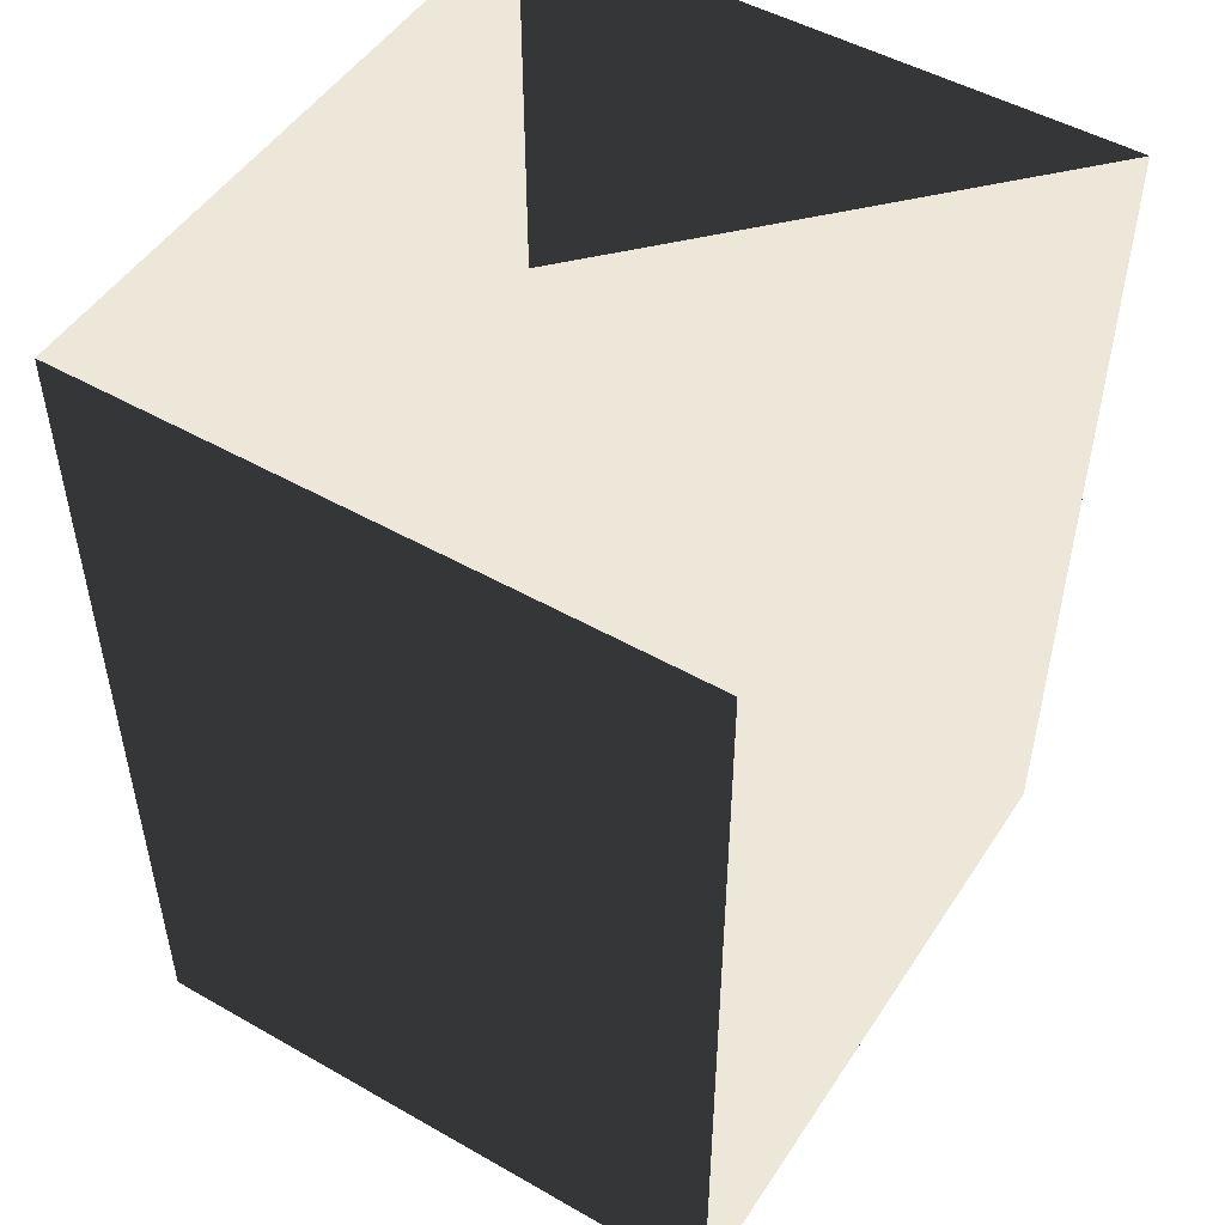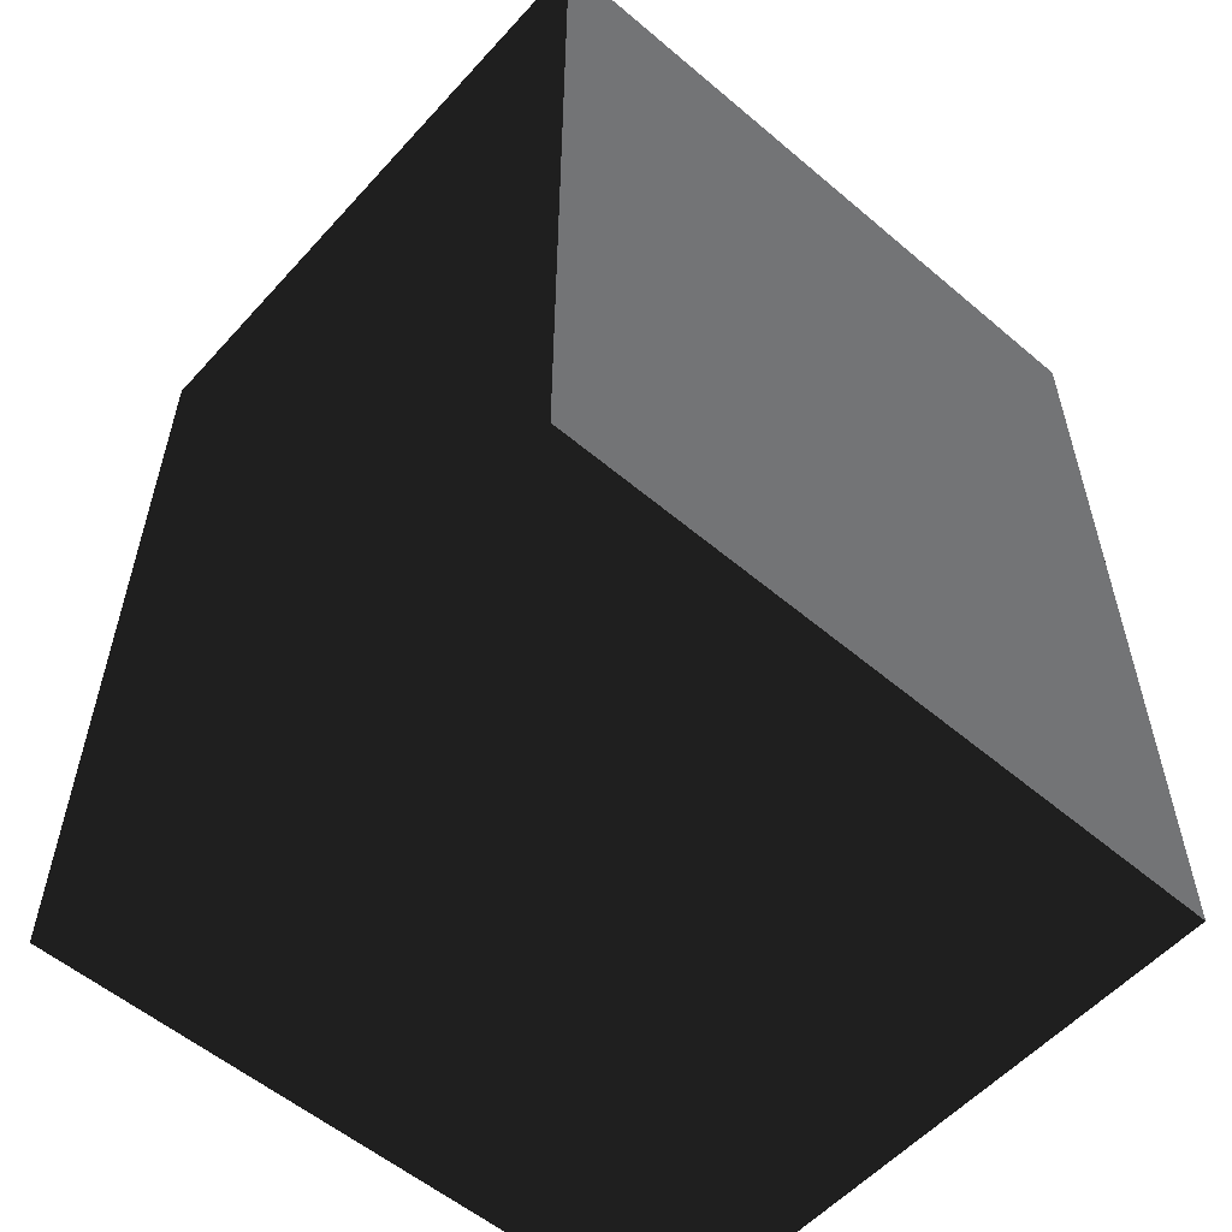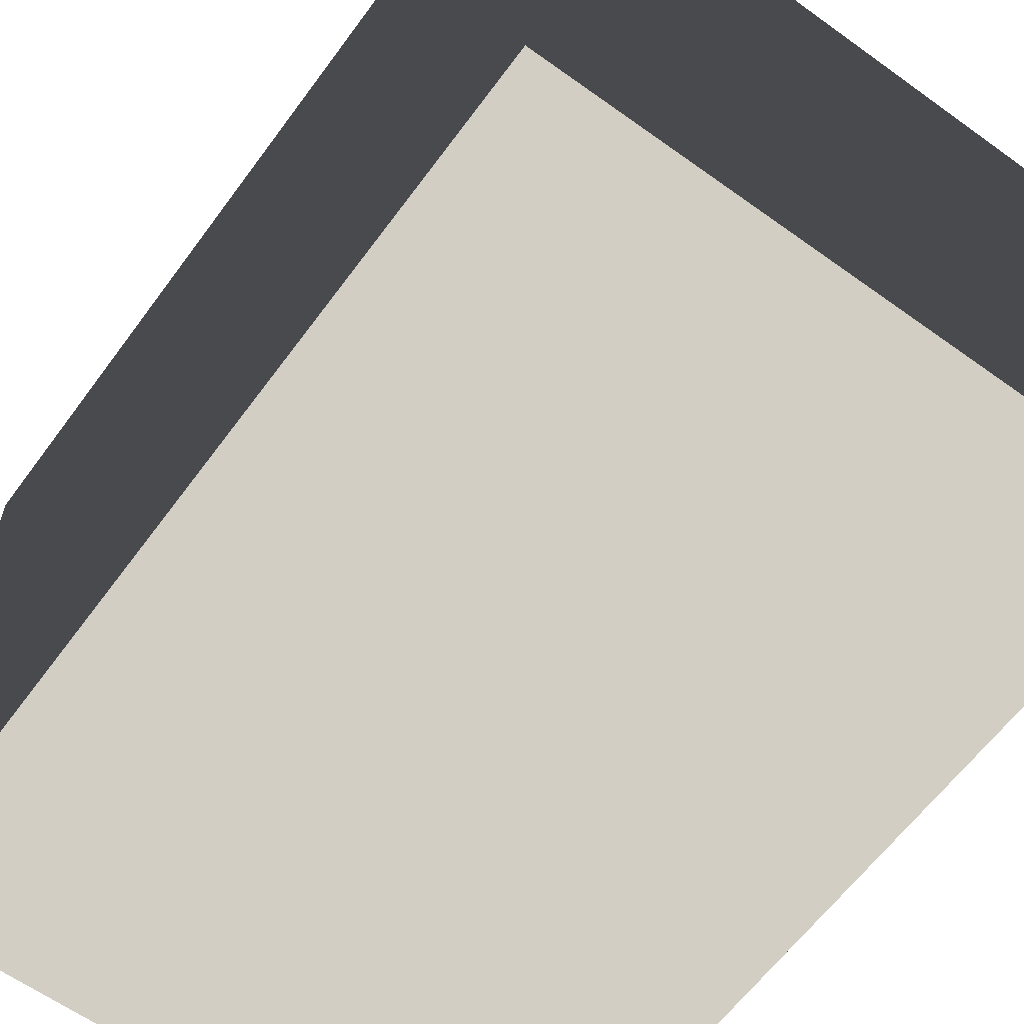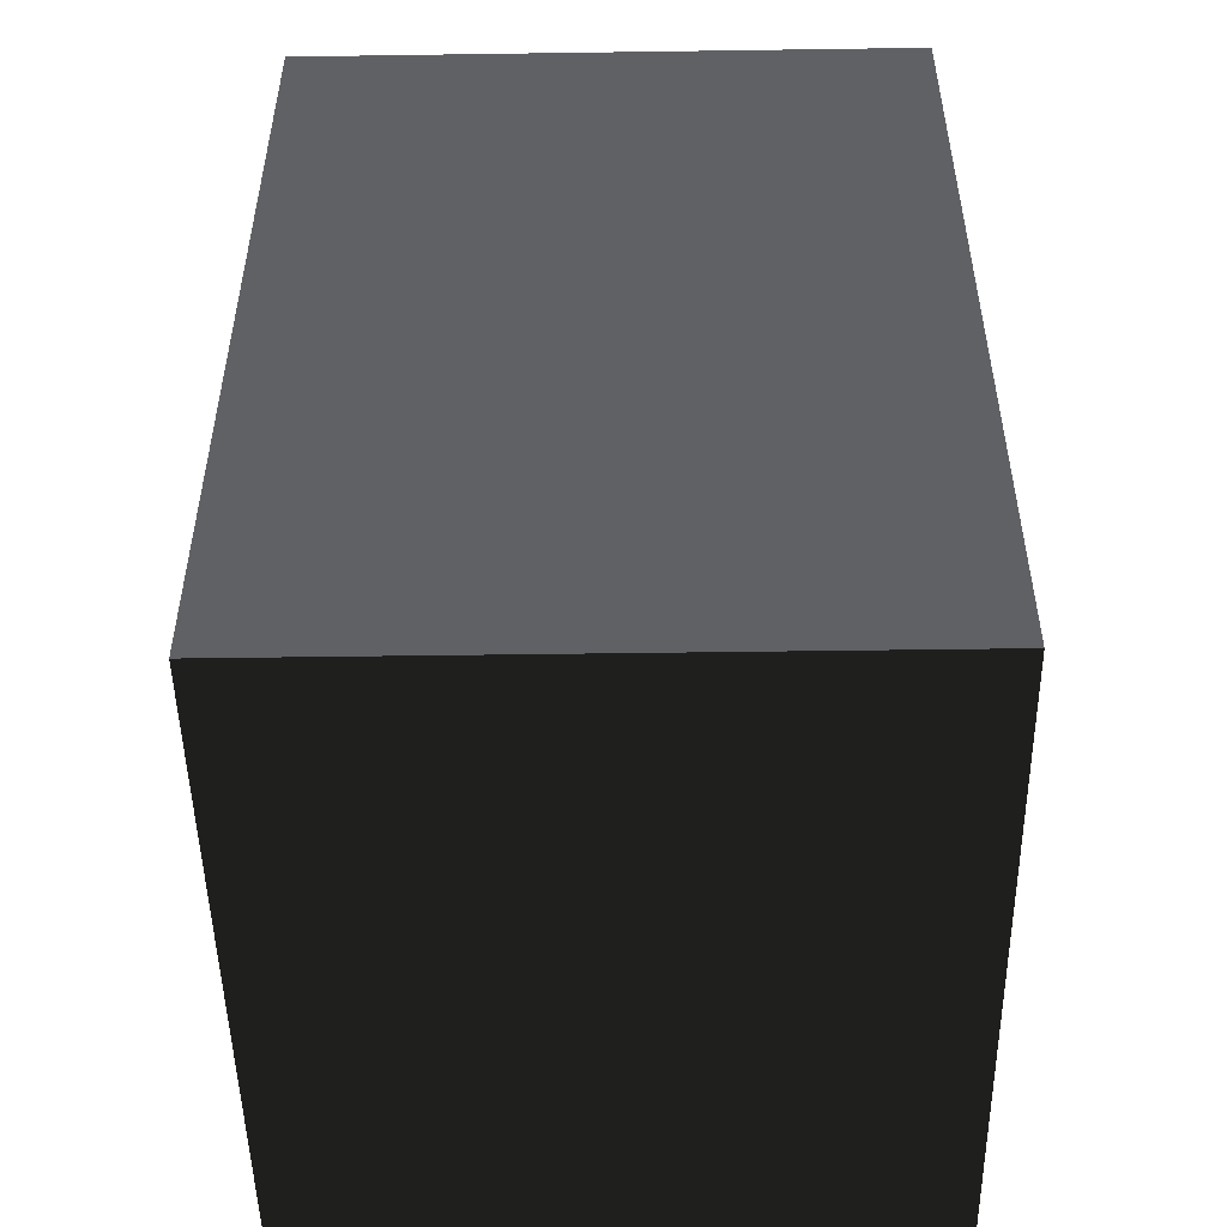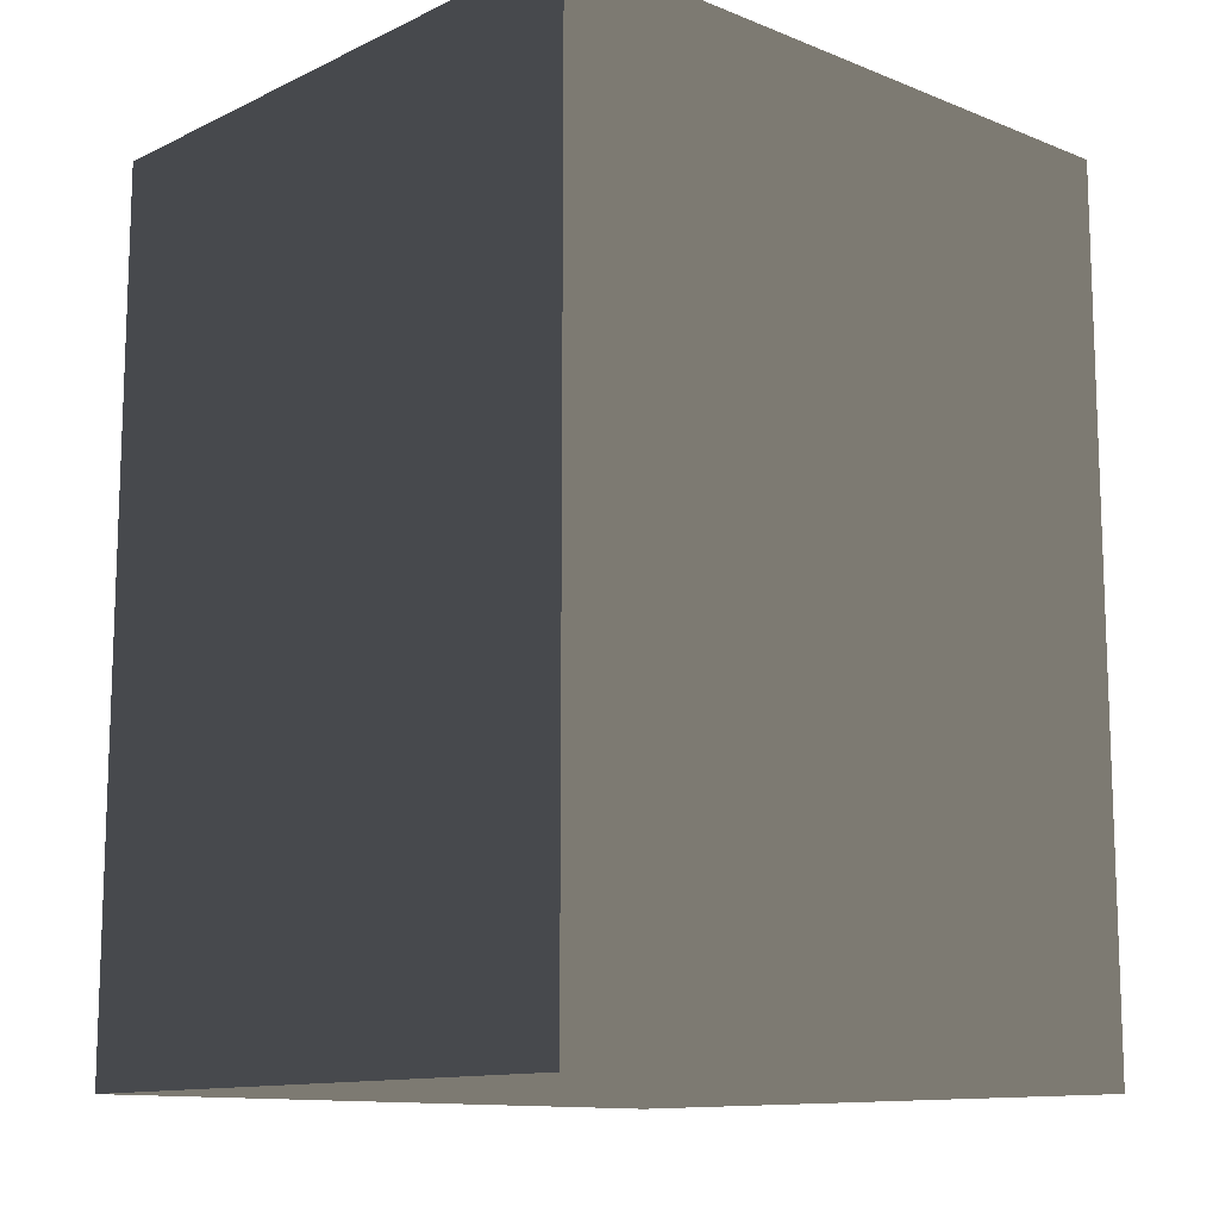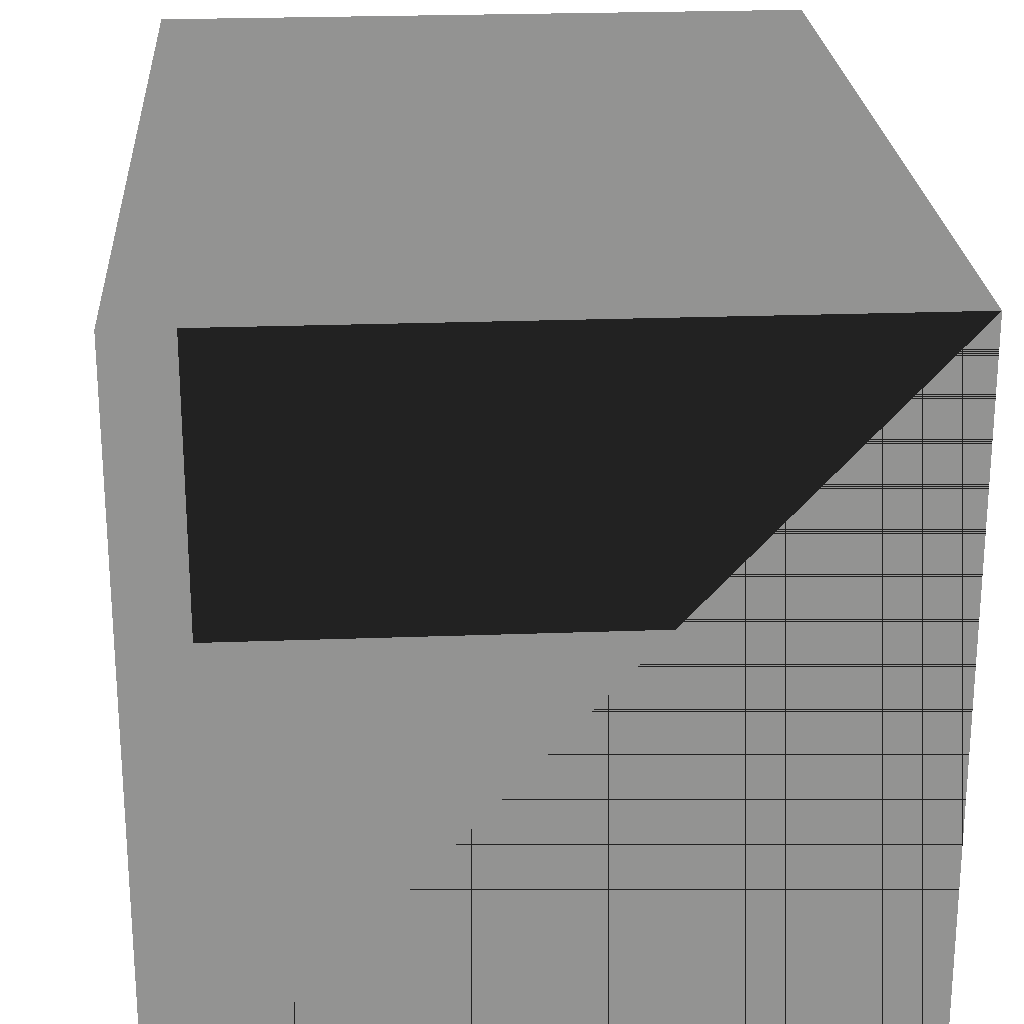
<metadata>
{"format":"obj","ext":"obj","renderer":"f3d","projection":"perspective","resolution":1024,"background":"white","views":[{"elev":49.7,"azim":32.1,"up":"+Z"},{"elev":-56.1,"azim":-131.5,"up":"+Z"},{"elev":-61.8,"azim":143.8,"up":"+Y"},{"elev":-49.8,"azim":0.9,"up":"+Z"},{"elev":-12.3,"azim":47.4,"up":"+Z"},{"elev":23.6,"azim":-3.6,"up":"+Y"}]}
</metadata>
<code>
v -0.325 -0.35 -0.46
v 0.325 -0.35 -0.46
v 0.325 0.35 -0.46
v -0.325 0.35 -0.46
v -0.325 -0.35 0.46
v 0.325 -0.35 0.46
v 0.325 0.35 0.46
v -0.325 0.35 0.46
f 1 2 3 4
f 5 6 7 6
f 1 5 8 4
f 2 6 7 3
f 1 2 6 5
f 4 3 7 8

</code>
